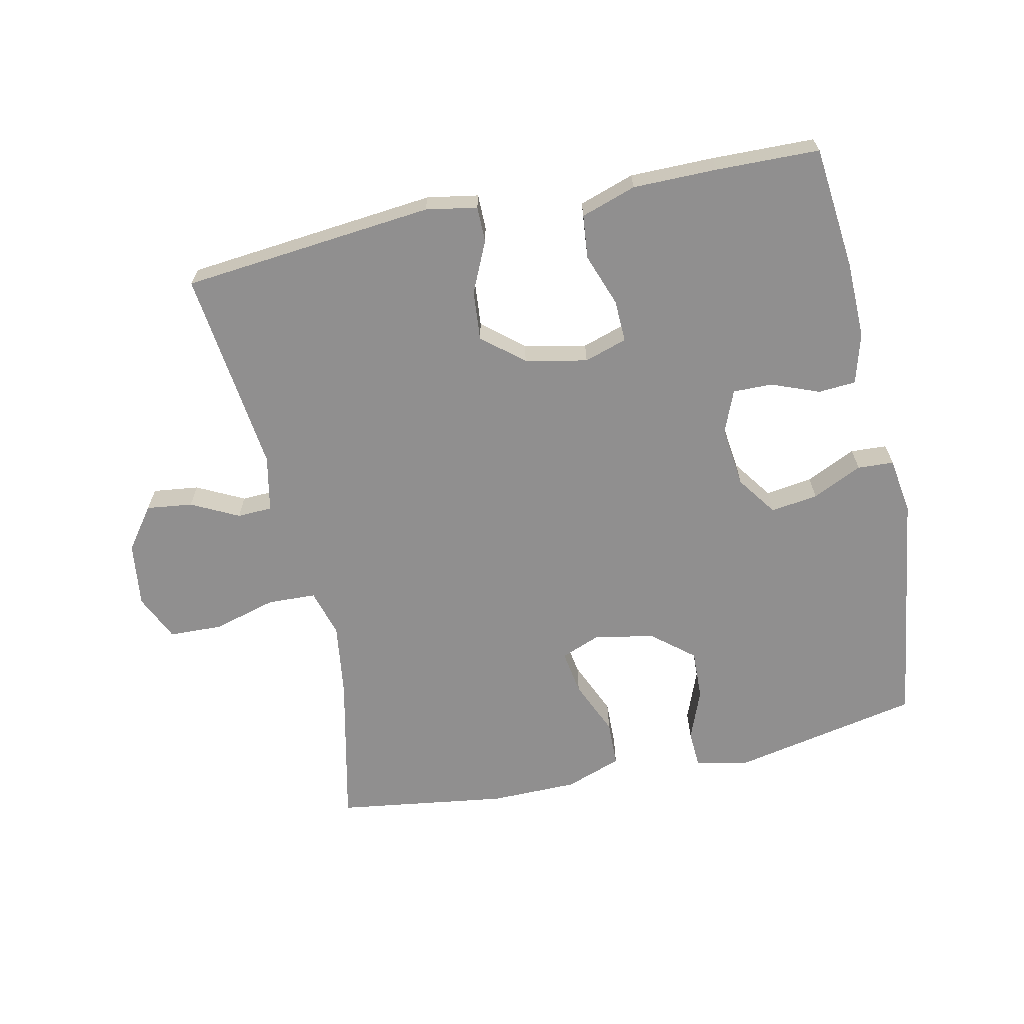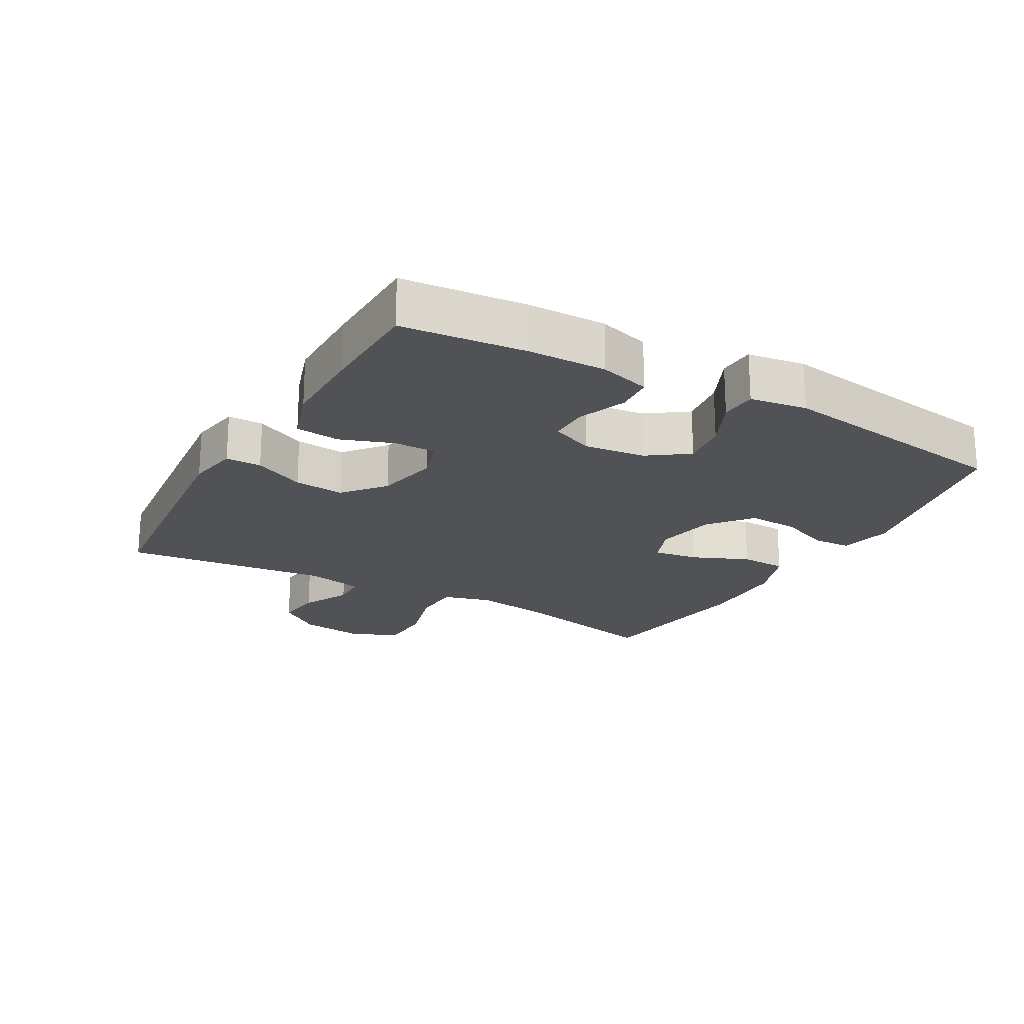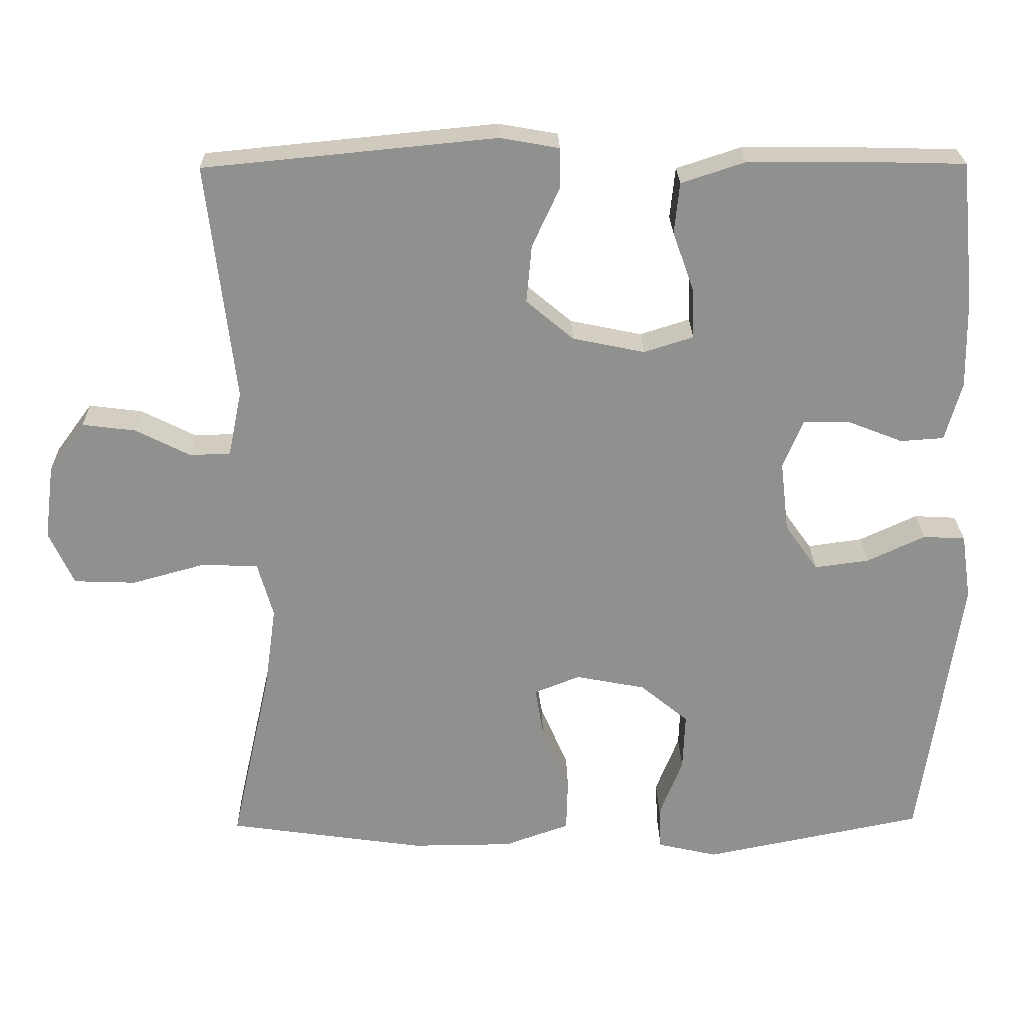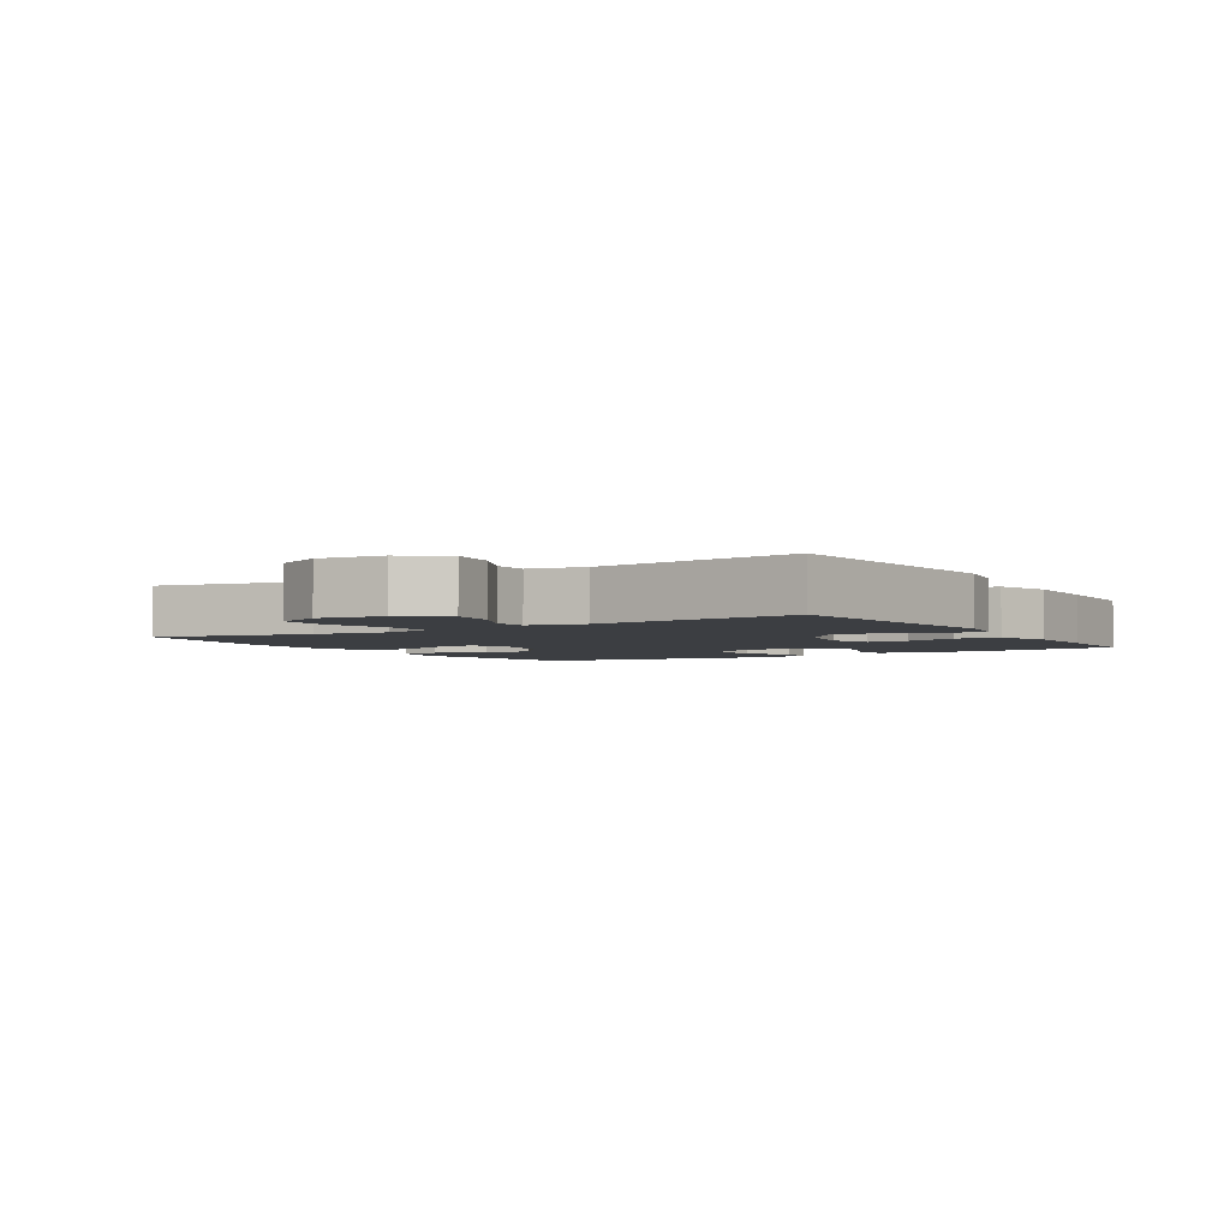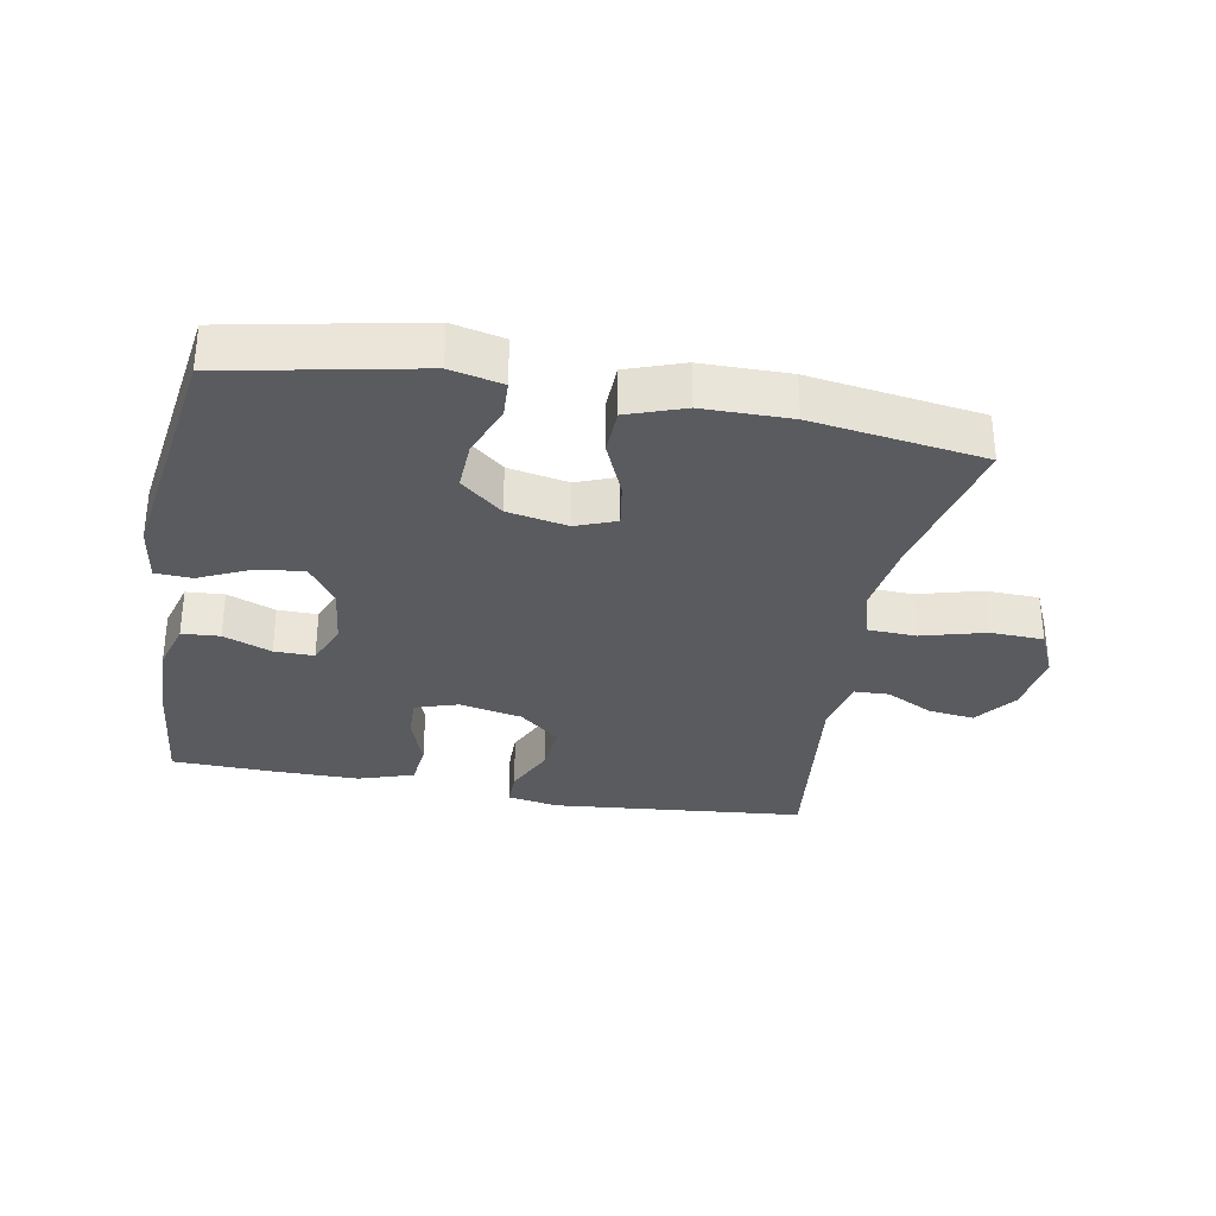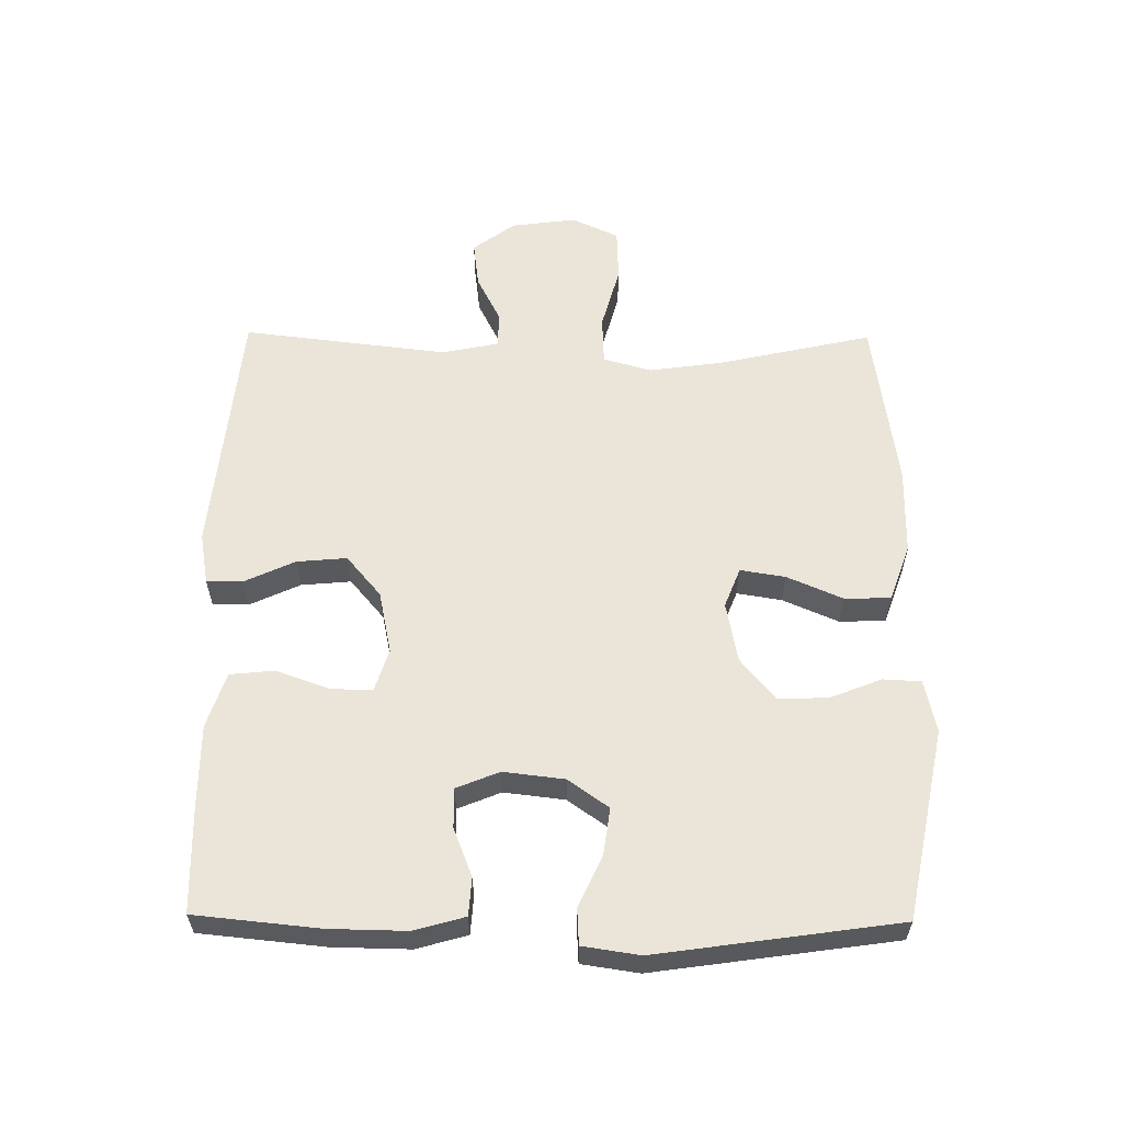
<metadata>
{"format":"obj","ext":"obj","renderer":"f3d","projection":"perspective","resolution":1024,"background":"white","views":[{"elev":-65.4,"azim":12.3,"up":"+Y"},{"elev":-21.1,"azim":60.5,"up":"+Y"},{"elev":24.5,"azim":-1.1,"up":"+Z"},{"elev":-3.3,"azim":-58.1,"up":"+Y"},{"elev":-32.0,"azim":169.5,"up":"+Y"},{"elev":59.0,"azim":90.6,"up":"+Y"}]}
</metadata>
<code>
v 0.5 0.07 0.5
v 0.519 0.07 0.309
v 0.521 0.07 0.19
v 0.499 0.07 0.112
v 0.441 0.07 0.108
v 0.367 0.07 0.137
v 0.306 0.07 0.138
v 0.279 0.07 0.072
v 0.29 0.07 -0.022
v 0.334 0.07 -0.084
v 0.407 0.07 -0.074
v 0.484 0.07 -0.038
v 0.54 0.07 -0.041
v 0.553 0.07 -0.129
v 0.5 0.07 -0.5
v 0.207 0.07 -0.559
v 0.127 0.07 -0.541
v 0.124 0.07 -0.483
v 0.155 0.07 -0.404
v 0.158 0.07 -0.327
v 0.094 0.07 -0.274
v 0.001 0.07 -0.256
v -0.06 0.07 -0.28
v -0.049 0.07 -0.349
v -0.012 0.07 -0.435
v -0.014 0.07 -0.506
v -0.101 0.07 -0.537
v -0.236 0.07 -0.538
v -0.5 0.07 -0.5
v -0.447 0.07 -0.263
v -0.431 0.07 -0.149
v -0.452 0.07 -0.075
v -0.527 0.07 -0.072
v -0.625 0.07 -0.099
v -0.707 0.07 -0.096
v -0.74 0.07 -0.024
v -0.727 0.07 0.076
v -0.679 0.07 0.141
v -0.608 0.07 0.132
v -0.535 0.07 0.095
v -0.481 0.07 0.097
v -0.463 0.07 0.184
v -0.5 0.07 0.5
v -0.111 0.07 0.538
v -0.032 0.07 0.524
v -0.032 0.07 0.469
v -0.068 0.07 0.391
v -0.075 0.07 0.314
v -0.012 0.07 0.261
v 0.084 0.07 0.241
v 0.15 0.07 0.262
v 0.148 0.07 0.327
v 0.119 0.07 0.408
v 0.126 0.07 0.476
v 0.211 0.07 0.504
v 0.341 0.07 0.504
v 0.5 0 0.5
v 0.519 0 0.309
v 0.521 0 0.19
v 0.499 0 0.112
v 0.441 0 0.108
v 0.367 0 0.137
v 0.306 0 0.138
v 0.279 0 0.072
v 0.29 0 -0.022
v 0.334 0 -0.084
v 0.407 0 -0.074
v 0.484 0 -0.038
v 0.54 0 -0.041
v 0.553 0 -0.129
v 0.5 0 -0.5
v 0.207 0 -0.559
v 0.127 0 -0.541
v 0.124 0 -0.483
v 0.155 0 -0.404
v 0.158 0 -0.327
v 0.094 0 -0.274
v 0.001 0 -0.256
v -0.06 0 -0.28
v -0.049 0 -0.349
v -0.012 0 -0.435
v -0.014 0 -0.506
v -0.101 0 -0.537
v -0.236 0 -0.538
v -0.5 0 -0.5
v -0.447 0 -0.263
v -0.431 0 -0.149
v -0.452 0 -0.075
v -0.527 0 -0.072
v -0.625 0 -0.099
v -0.707 0 -0.096
v -0.74 0 -0.024
v -0.727 0 0.076
v -0.679 0 0.141
v -0.608 0 0.132
v -0.535 0 0.095
v -0.481 0 0.097
v -0.463 0 0.184
v -0.5 0 0.5
v -0.111 0 0.538
v -0.032 0 0.524
v -0.032 0 0.469
v -0.068 0 0.391
v -0.075 0 0.314
v -0.012 0 0.261
v 0.084 0 0.241
v 0.15 0 0.262
v 0.148 0 0.327
v 0.119 0 0.408
v 0.126 0 0.476
v 0.211 0 0.504
v 0.341 0 0.504
f 52 53 54 55
f 51 52 55 56
f 44 45 46 47
f 42 43 44 47
f 41 42 47 48
f 37 38 39 40
f 37 40 41
f 36 37 41
f 33 34 35 36
f 32 33 36 41
f 31 32 41 48
f 27 28 29 30
f 24 25 26 27
f 23 24 27 30
f 22 23 30 31
f 16 17 18 19
f 16 19 20
f 15 16 20
f 14 15 20 21
f 11 12 13 14
f 10 11 14 21
f 3 4 5 6
f 3 6 7
f 2 3 7
f 51 56 1 2
f 50 51 2 7
f 49 50 7 8
f 22 31 48 49
f 22 49 8 9
f 9 10 21 22
f 111 110 109 108
f 112 111 108 107
f 103 102 101 100
f 103 100 99 98
f 104 103 98 97
f 96 95 94 93
f 97 96 93
f 97 93 92
f 92 91 90 89
f 97 92 89 88
f 104 97 88 87
f 86 85 84 83
f 83 82 81 80
f 86 83 80 79
f 87 86 79 78
f 75 74 73 72
f 76 75 72
f 76 72 71
f 77 76 71 70
f 70 69 68 67
f 77 70 67 66
f 62 61 60 59
f 63 62 59
f 63 59 58
f 58 57 112 107
f 63 58 107 106
f 64 63 106 105
f 105 104 87 78
f 65 64 105 78
f 78 77 66 65
f 1 57 58 2
f 2 58 59 3
f 3 59 60 4
f 4 60 61 5
f 5 61 62 6
f 6 62 63 7
f 7 63 64 8
f 8 64 65 9
f 9 65 66 10
f 10 66 67 11
f 11 67 68 12
f 12 68 69 13
f 13 69 70 14
f 14 70 71 15
f 15 71 72 16
f 16 72 73 17
f 17 73 74 18
f 18 74 75 19
f 19 75 76 20
f 20 76 77 21
f 21 77 78 22
f 22 78 79 23
f 23 79 80 24
f 24 80 81 25
f 25 81 82 26
f 26 82 83 27
f 27 83 84 28
f 28 84 85 29
f 29 85 86 30
f 30 86 87 31
f 31 87 88 32
f 32 88 89 33
f 33 89 90 34
f 34 90 91 35
f 35 91 92 36
f 36 92 93 37
f 37 93 94 38
f 38 94 95 39
f 39 95 96 40
f 40 96 97 41
f 41 97 98 42
f 42 98 99 43
f 43 99 100 44
f 44 100 101 45
f 45 101 102 46
f 46 102 103 47
f 47 103 104 48
f 48 104 105 49
f 49 105 106 50
f 50 106 107 51
f 51 107 108 52
f 52 108 109 53
f 53 109 110 54
f 54 110 111 55
f 55 111 112 56
f 56 112 57 1

</code>
